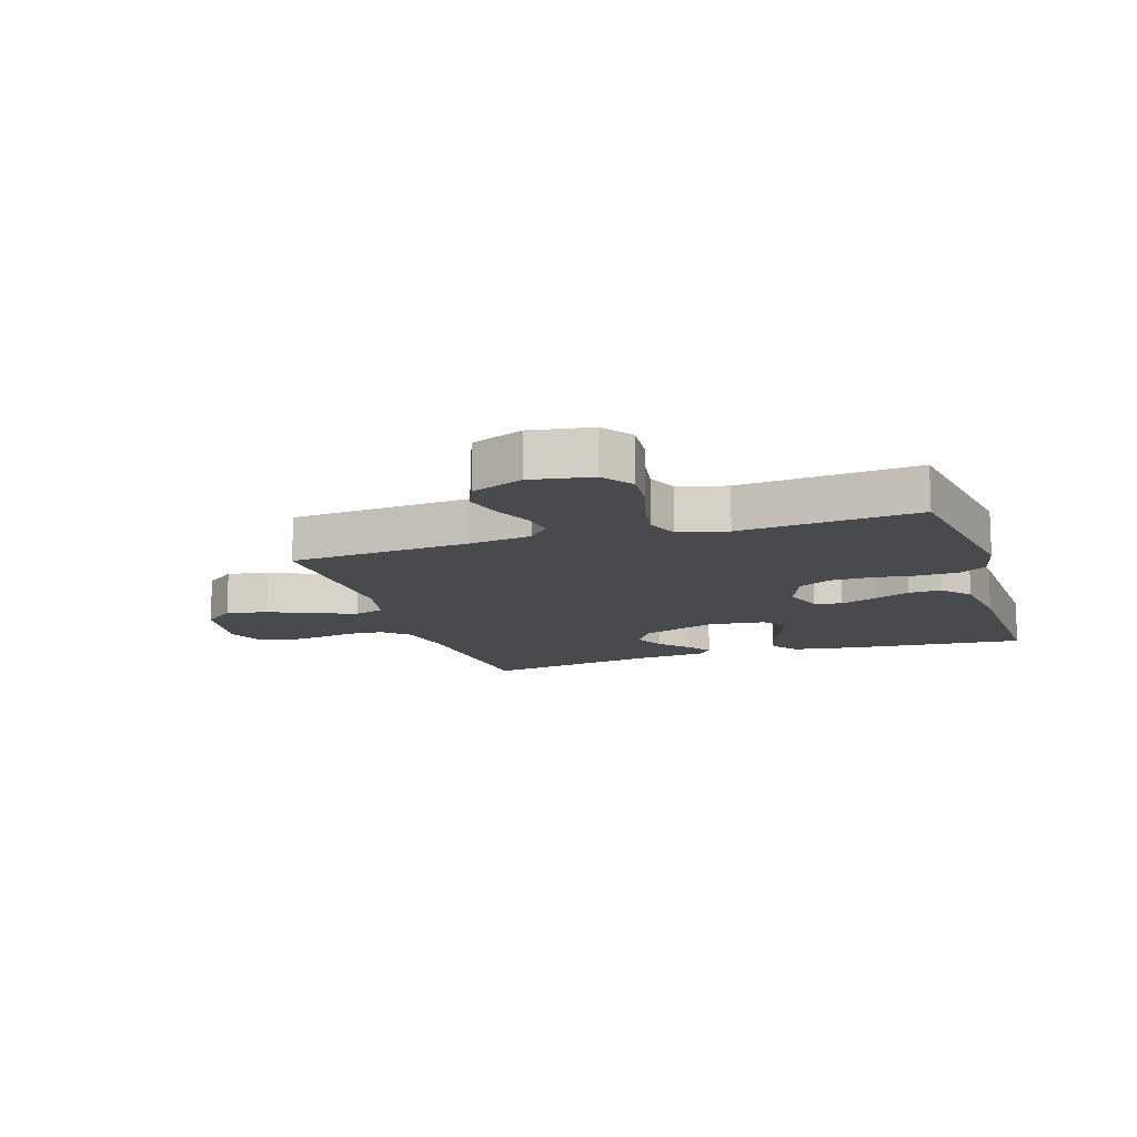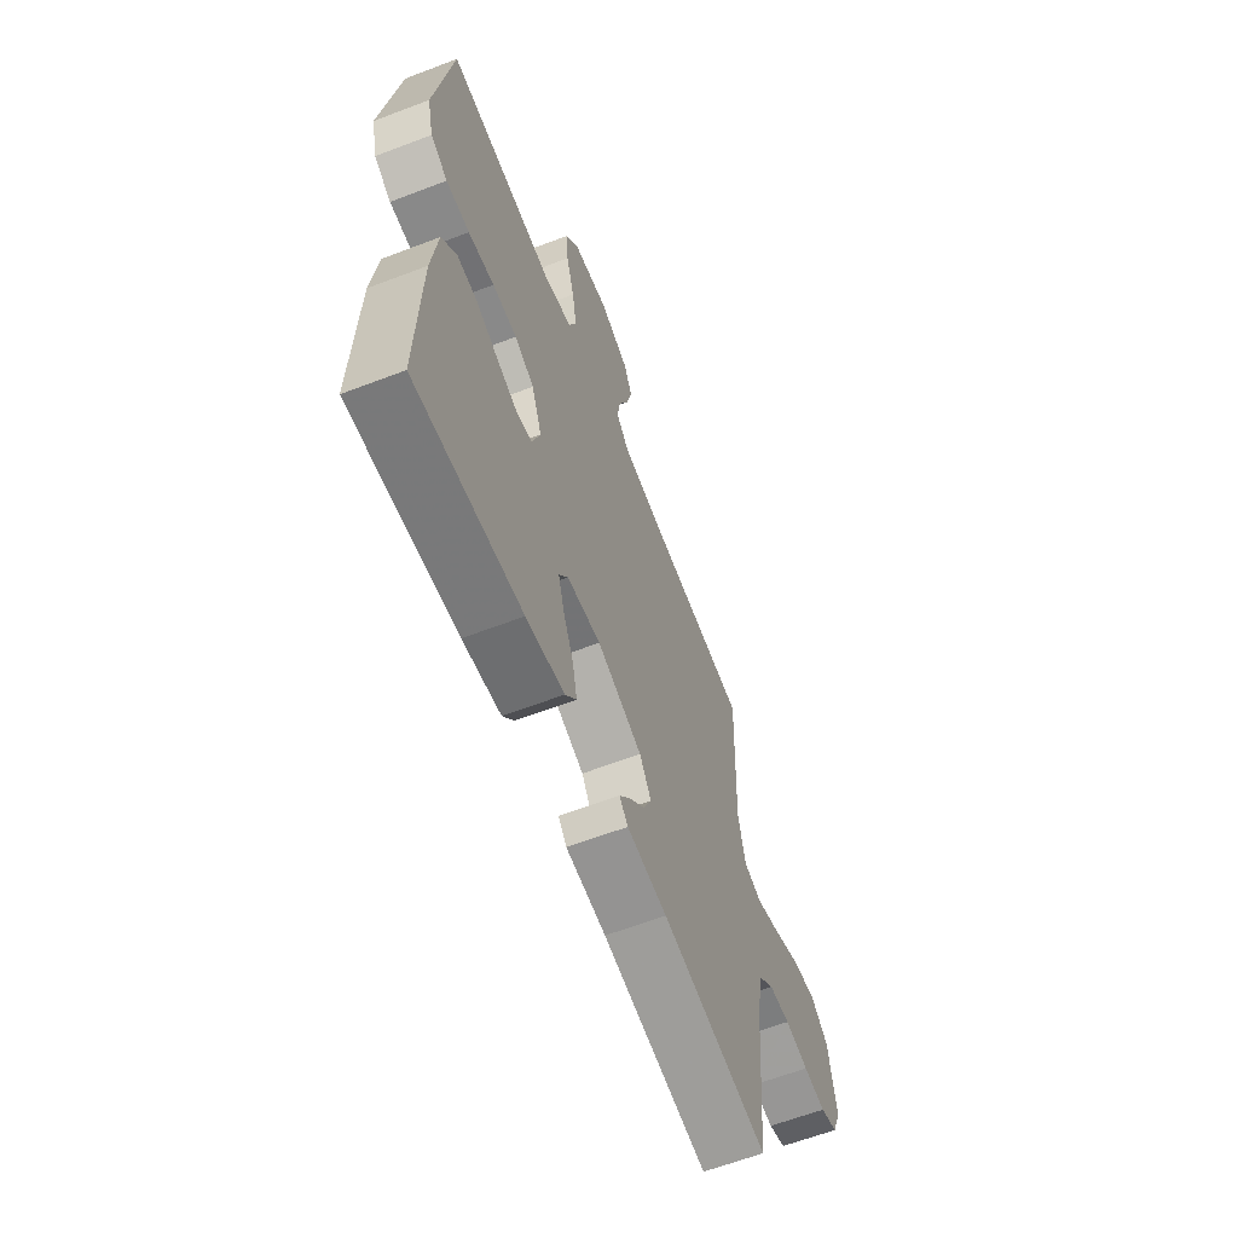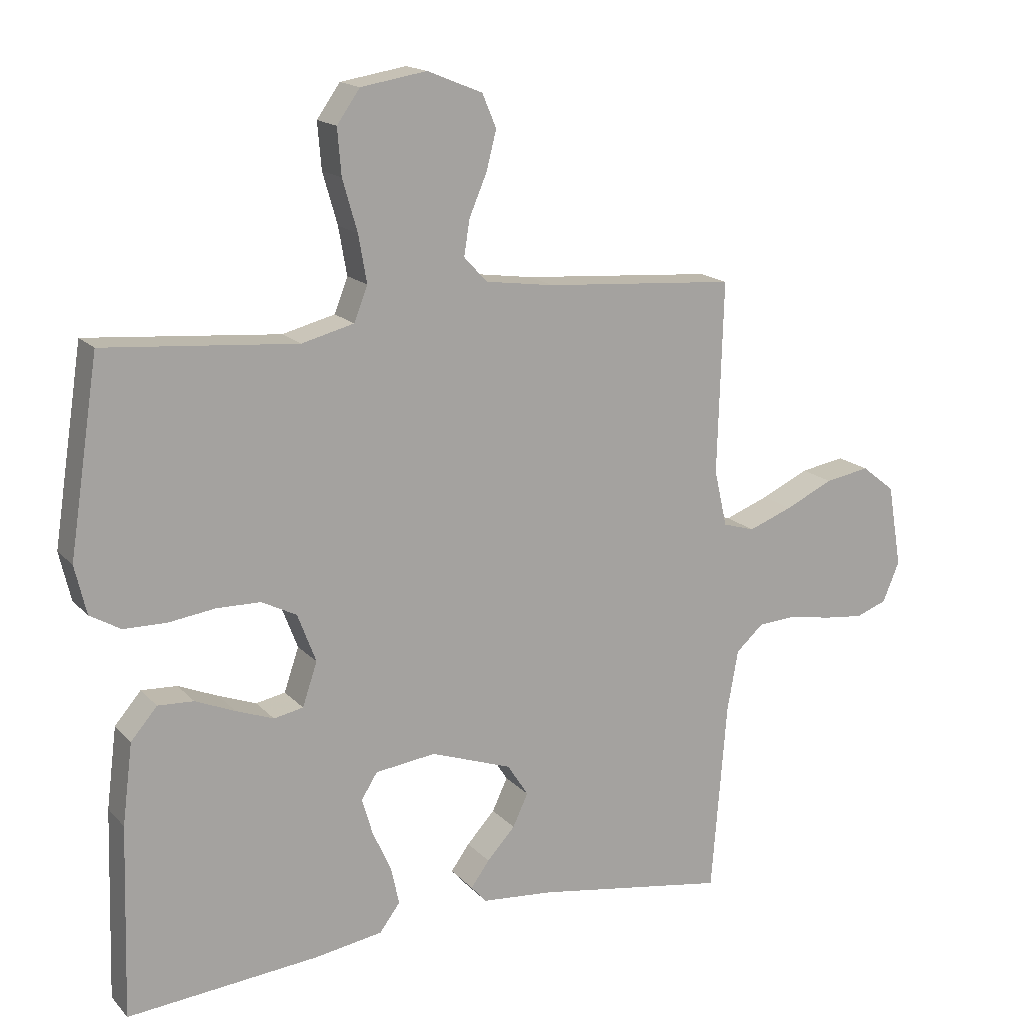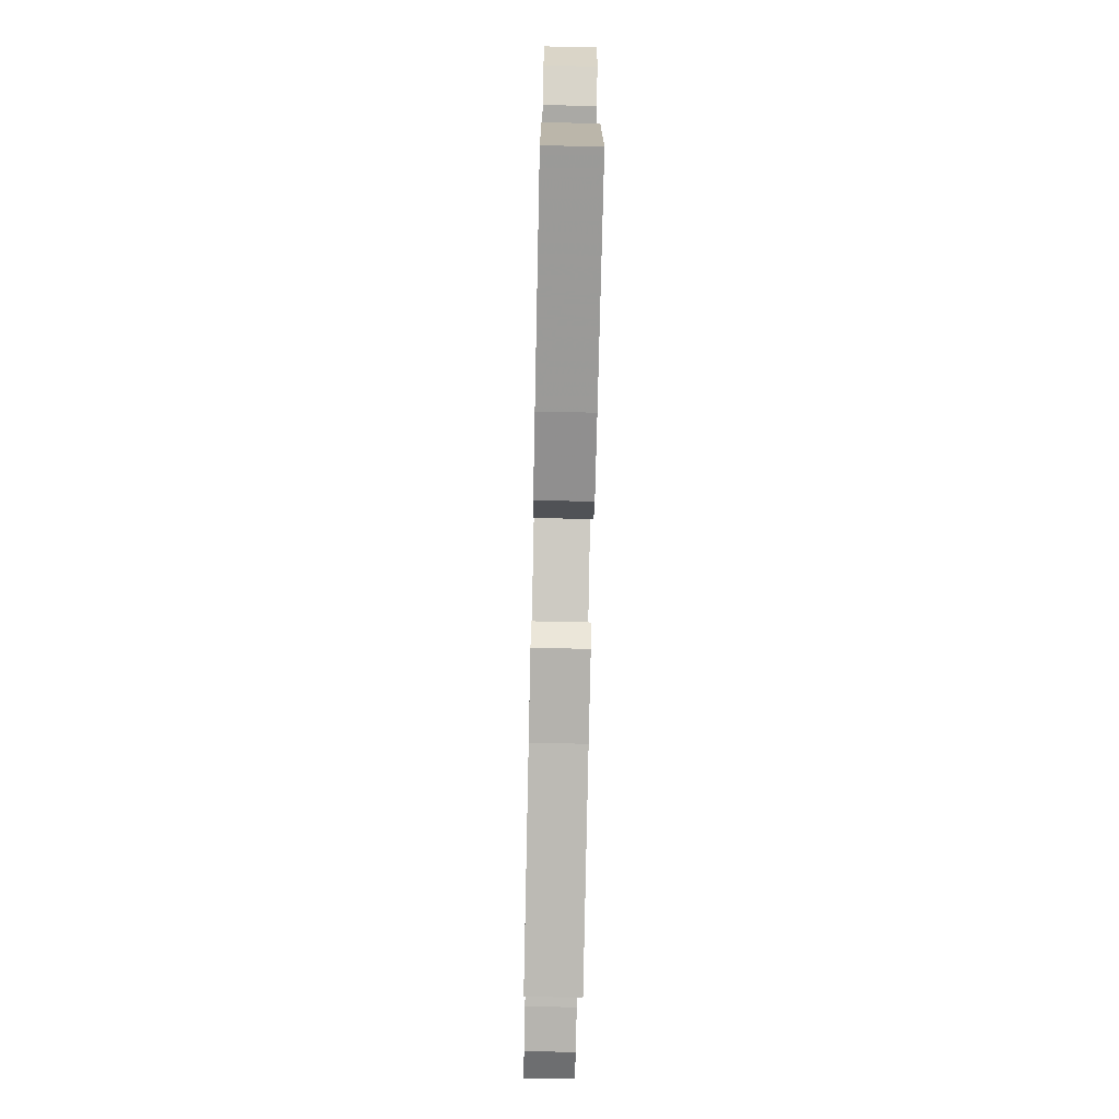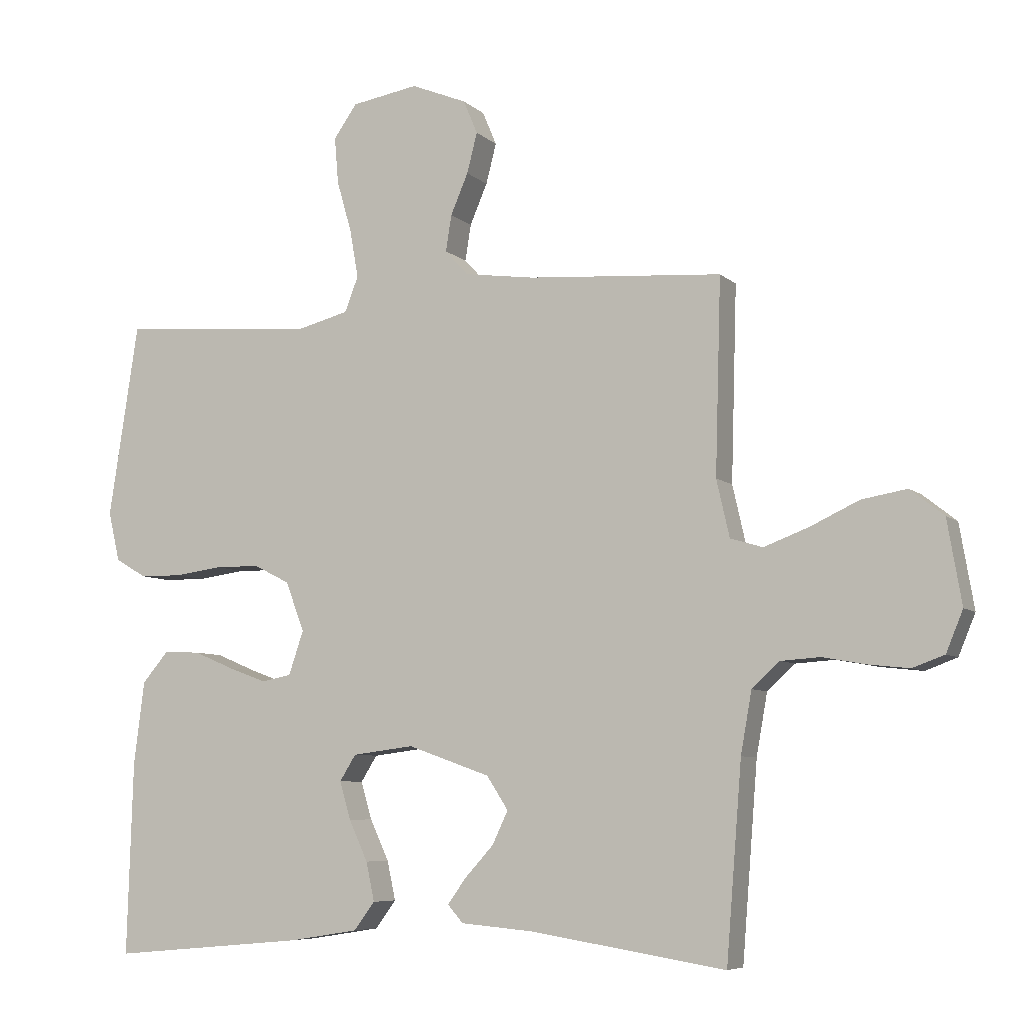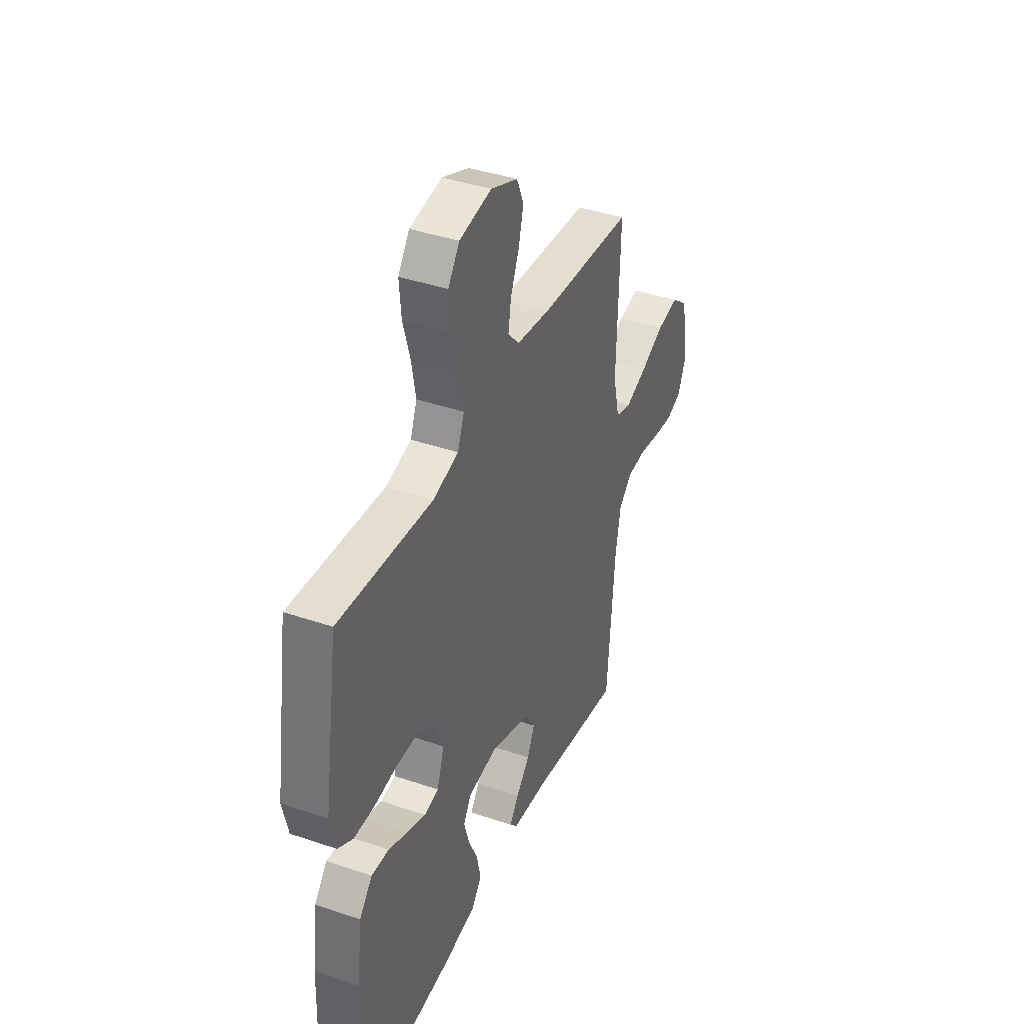
<metadata>
{"format":"obj","ext":"obj","renderer":"f3d","projection":"perspective","resolution":1024,"background":"white","views":[{"elev":-13.0,"azim":17.9,"up":"+Y"},{"elev":-62.4,"azim":111.2,"up":"+Z"},{"elev":16.4,"azim":152.6,"up":"+Z"},{"elev":-74.4,"azim":88.8,"up":"+Z"},{"elev":-6.9,"azim":-155.7,"up":"+Z"},{"elev":39.9,"azim":112.9,"up":"+Z"}]}
</metadata>
<code>
v 0.5 0.07 0.5
v 0.546 0.07 0.2
v 0.528 0.07 0.124
v 0.48 0.07 0.096
v 0.414 0.07 0.095
v 0.341 0.07 0.105
v 0.272 0.07 0.104
v 0.217 0.07 0.076
v 0.188 0.07 0
v 0.211 0.07 -0.068
v 0.257 0.07 -0.077
v 0.316 0.07 -0.055
v 0.378 0.07 -0.029
v 0.434 0.07 -0.026
v 0.475 0.07 -0.074
v 0.491 0.07 -0.2
v 0.5 0.07 -0.5
v 0.2 0.07 -0.473
v 0.093 0.07 -0.456
v 0.061 0.07 -0.413
v 0.074 0.07 -0.353
v 0.103 0.07 -0.29
v 0.12 0.07 -0.232
v 0.095 0.07 -0.192
v 0 0.07 -0.18
v -0.127 0.07 -0.225
v -0.16 0.07 -0.276
v -0.136 0.07 -0.327
v -0.092 0.07 -0.375
v -0.063 0.07 -0.415
v -0.087 0.07 -0.442
v -0.2 0.07 -0.452
v -0.5 0.07 -0.5
v -0.524 0.07 -0.2
v -0.541 0.07 -0.105
v -0.584 0.07 -0.066
v -0.644 0.07 -0.062
v -0.711 0.07 -0.074
v -0.774 0.07 -0.081
v -0.823 0.07 -0.063
v -0.849 0.07 0
v -0.827 0.07 0.129
v -0.775 0.07 0.17
v -0.705 0.07 0.158
v -0.63 0.07 0.123
v -0.561 0.07 0.097
v -0.511 0.07 0.112
v -0.491 0.07 0.2
v -0.5 0.07 0.5
v -0.2 0.07 0.522
v -0.092 0.07 0.537
v -0.056 0.07 0.576
v -0.065 0.07 0.632
v -0.092 0.07 0.695
v -0.108 0.07 0.757
v -0.086 0.07 0.809
v 0 0.07 0.844
v 0.103 0.07 0.827
v 0.139 0.07 0.776
v 0.133 0.07 0.704
v 0.11 0.07 0.624
v 0.097 0.07 0.55
v 0.118 0.07 0.496
v 0.2 0.07 0.475
v 0.5 0 0.5
v 0.546 0 0.2
v 0.528 0 0.124
v 0.48 0 0.096
v 0.414 0 0.095
v 0.341 0 0.105
v 0.272 0 0.104
v 0.217 0 0.076
v 0.188 0 0
v 0.211 0 -0.068
v 0.257 0 -0.077
v 0.316 0 -0.055
v 0.378 0 -0.029
v 0.434 0 -0.026
v 0.475 0 -0.074
v 0.491 0 -0.2
v 0.5 0 -0.5
v 0.2 0 -0.473
v 0.093 0 -0.456
v 0.061 0 -0.413
v 0.074 0 -0.353
v 0.103 0 -0.29
v 0.12 0 -0.232
v 0.095 0 -0.192
v 0 0 -0.18
v -0.127 0 -0.225
v -0.16 0 -0.276
v -0.136 0 -0.327
v -0.092 0 -0.375
v -0.063 0 -0.415
v -0.087 0 -0.442
v -0.2 0 -0.452
v -0.5 0 -0.5
v -0.524 0 -0.2
v -0.541 0 -0.105
v -0.584 0 -0.066
v -0.644 0 -0.062
v -0.711 0 -0.074
v -0.774 0 -0.081
v -0.823 0 -0.063
v -0.849 0 0
v -0.827 0 0.129
v -0.775 0 0.17
v -0.705 0 0.158
v -0.63 0 0.123
v -0.561 0 0.097
v -0.511 0 0.112
v -0.491 0 0.2
v -0.5 0 0.5
v -0.2 0 0.522
v -0.092 0 0.537
v -0.056 0 0.576
v -0.065 0 0.632
v -0.092 0 0.695
v -0.108 0 0.757
v -0.086 0 0.809
v 0 0 0.844
v 0.103 0 0.827
v 0.139 0 0.776
v 0.133 0 0.704
v 0.11 0 0.624
v 0.097 0 0.55
v 0.118 0 0.496
v 0.2 0 0.475
f 59 60 61
f 58 59 61
f 57 58 61
f 56 57 61
f 55 56 61
f 54 55 61
f 53 54 61
f 52 53 61 62
f 51 52 62 63
f 48 49 50
f 51 63 64
f 50 51 64
f 48 50 64
f 47 48 64
f 43 44 45
f 42 43 45
f 41 42 45
f 40 41 45
f 39 40 45
f 38 39 45
f 37 38 45
f 36 37 45 46
f 35 36 46 47
f 32 33 34
f 32 34 35
f 31 32 35
f 30 31 35
f 29 30 35
f 28 29 35
f 27 28 35 47
f 20 21 22
f 19 20 22
f 18 19 22
f 17 18 22
f 16 17 22
f 15 16 22
f 14 15 22
f 13 14 22
f 12 13 22
f 11 12 22 23
f 10 11 23 24
f 4 5 6
f 3 4 6
f 2 3 6
f 1 2 6
f 64 1 6
f 64 6 7
f 26 27 47 64
f 25 26 64
f 9 10 24 25
f 8 9 25 64
f 7 8 64
f 125 124 123
f 125 123 122
f 125 122 121
f 125 121 120
f 125 120 119
f 125 119 118
f 125 118 117
f 126 125 117 116
f 127 126 116 115
f 114 113 112
f 128 127 115
f 128 115 114
f 128 114 112
f 128 112 111
f 109 108 107
f 109 107 106
f 109 106 105
f 109 105 104
f 109 104 103
f 109 103 102
f 109 102 101
f 110 109 101 100
f 111 110 100 99
f 98 97 96
f 99 98 96
f 99 96 95
f 99 95 94
f 99 94 93
f 99 93 92
f 111 99 92 91
f 86 85 84
f 86 84 83
f 86 83 82
f 86 82 81
f 86 81 80
f 86 80 79
f 86 79 78
f 86 78 77
f 86 77 76
f 87 86 76 75
f 88 87 75 74
f 70 69 68
f 70 68 67
f 70 67 66
f 70 66 65
f 70 65 128
f 71 70 128
f 128 111 91 90
f 128 90 89
f 89 88 74 73
f 128 89 73 72
f 128 72 71
f 1 65 66 2
f 2 66 67 3
f 3 67 68 4
f 4 68 69 5
f 5 69 70 6
f 6 70 71 7
f 7 71 72 8
f 8 72 73 9
f 9 73 74 10
f 10 74 75 11
f 11 75 76 12
f 12 76 77 13
f 13 77 78 14
f 14 78 79 15
f 15 79 80 16
f 16 80 81 17
f 17 81 82 18
f 18 82 83 19
f 19 83 84 20
f 20 84 85 21
f 21 85 86 22
f 22 86 87 23
f 23 87 88 24
f 24 88 89 25
f 25 89 90 26
f 26 90 91 27
f 27 91 92 28
f 28 92 93 29
f 29 93 94 30
f 30 94 95 31
f 31 95 96 32
f 32 96 97 33
f 33 97 98 34
f 34 98 99 35
f 35 99 100 36
f 36 100 101 37
f 37 101 102 38
f 38 102 103 39
f 39 103 104 40
f 40 104 105 41
f 41 105 106 42
f 42 106 107 43
f 43 107 108 44
f 44 108 109 45
f 45 109 110 46
f 46 110 111 47
f 47 111 112 48
f 48 112 113 49
f 49 113 114 50
f 50 114 115 51
f 51 115 116 52
f 52 116 117 53
f 53 117 118 54
f 54 118 119 55
f 55 119 120 56
f 56 120 121 57
f 57 121 122 58
f 58 122 123 59
f 59 123 124 60
f 60 124 125 61
f 61 125 126 62
f 62 126 127 63
f 63 127 128 64
f 64 128 65 1

</code>
